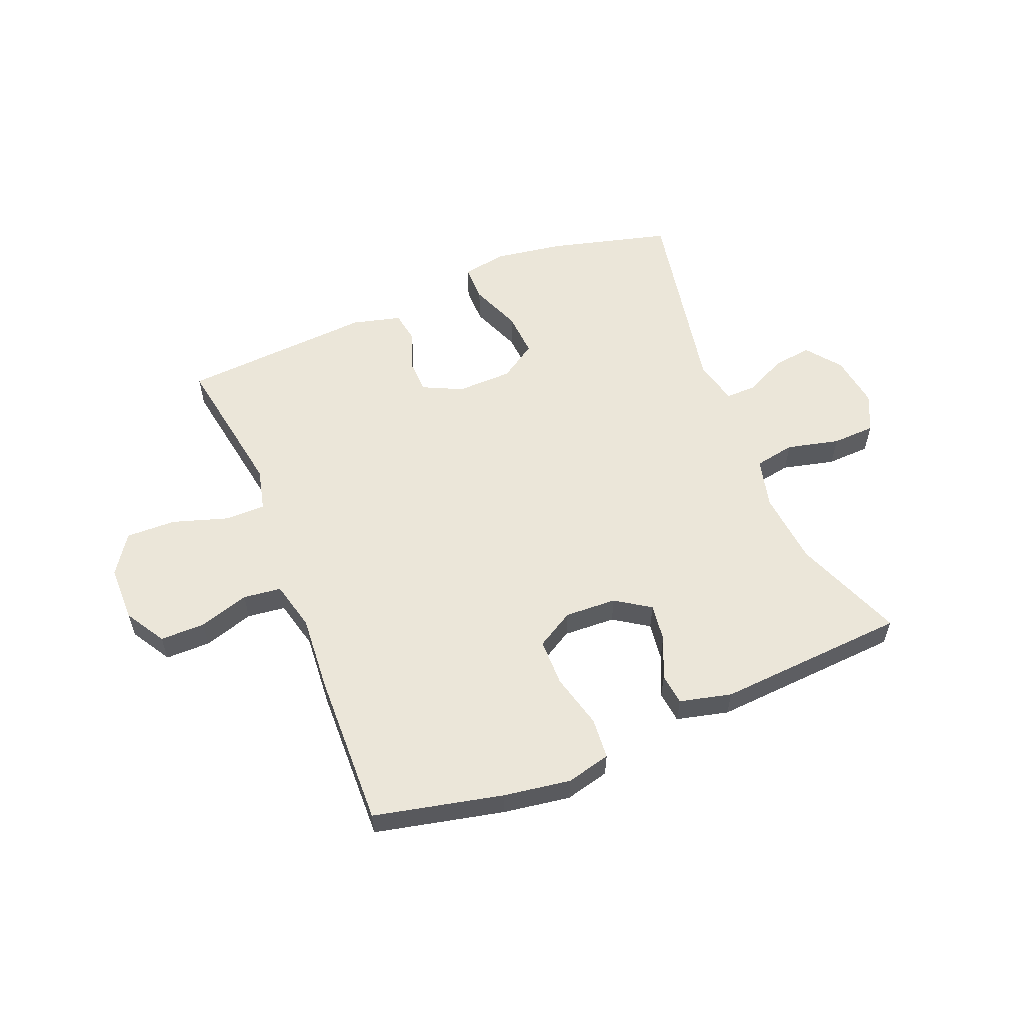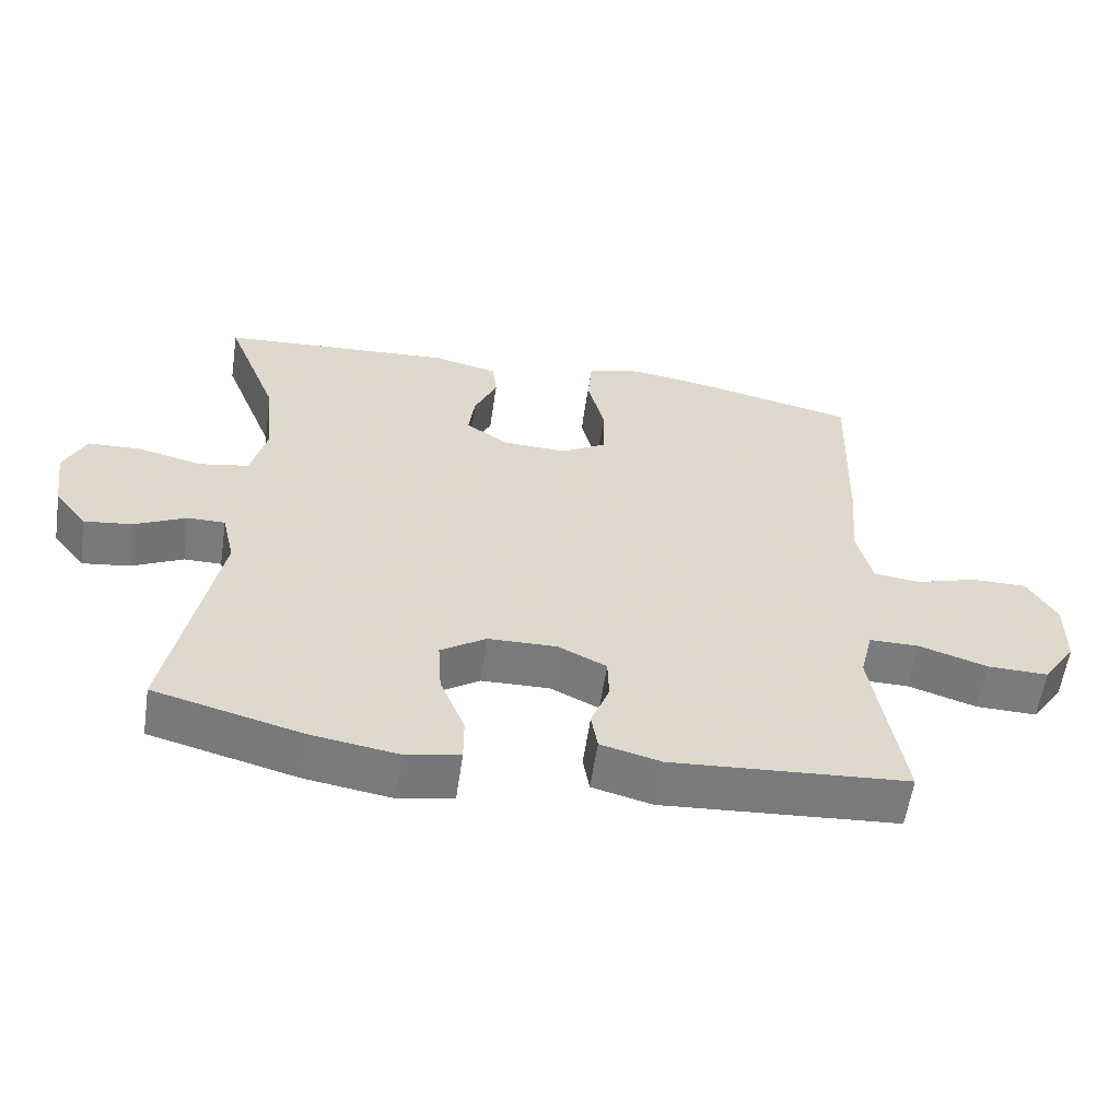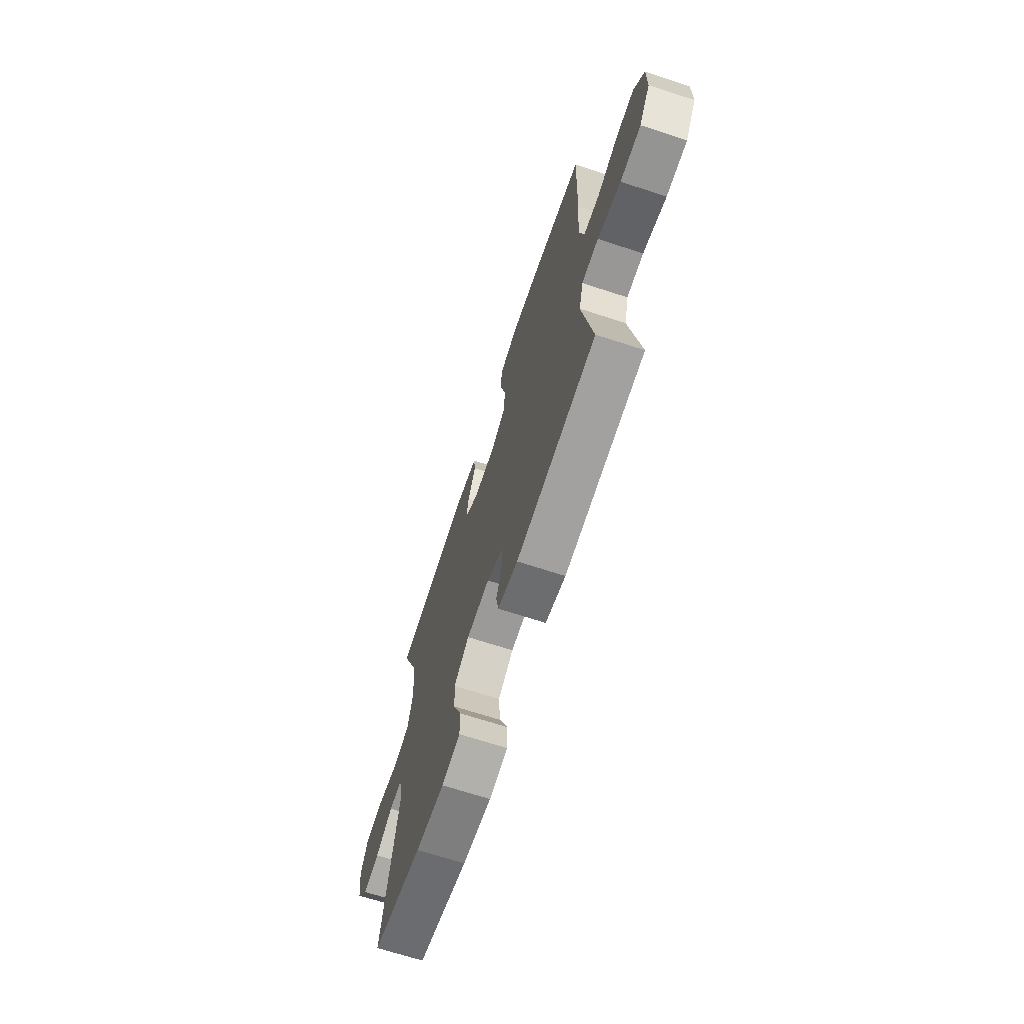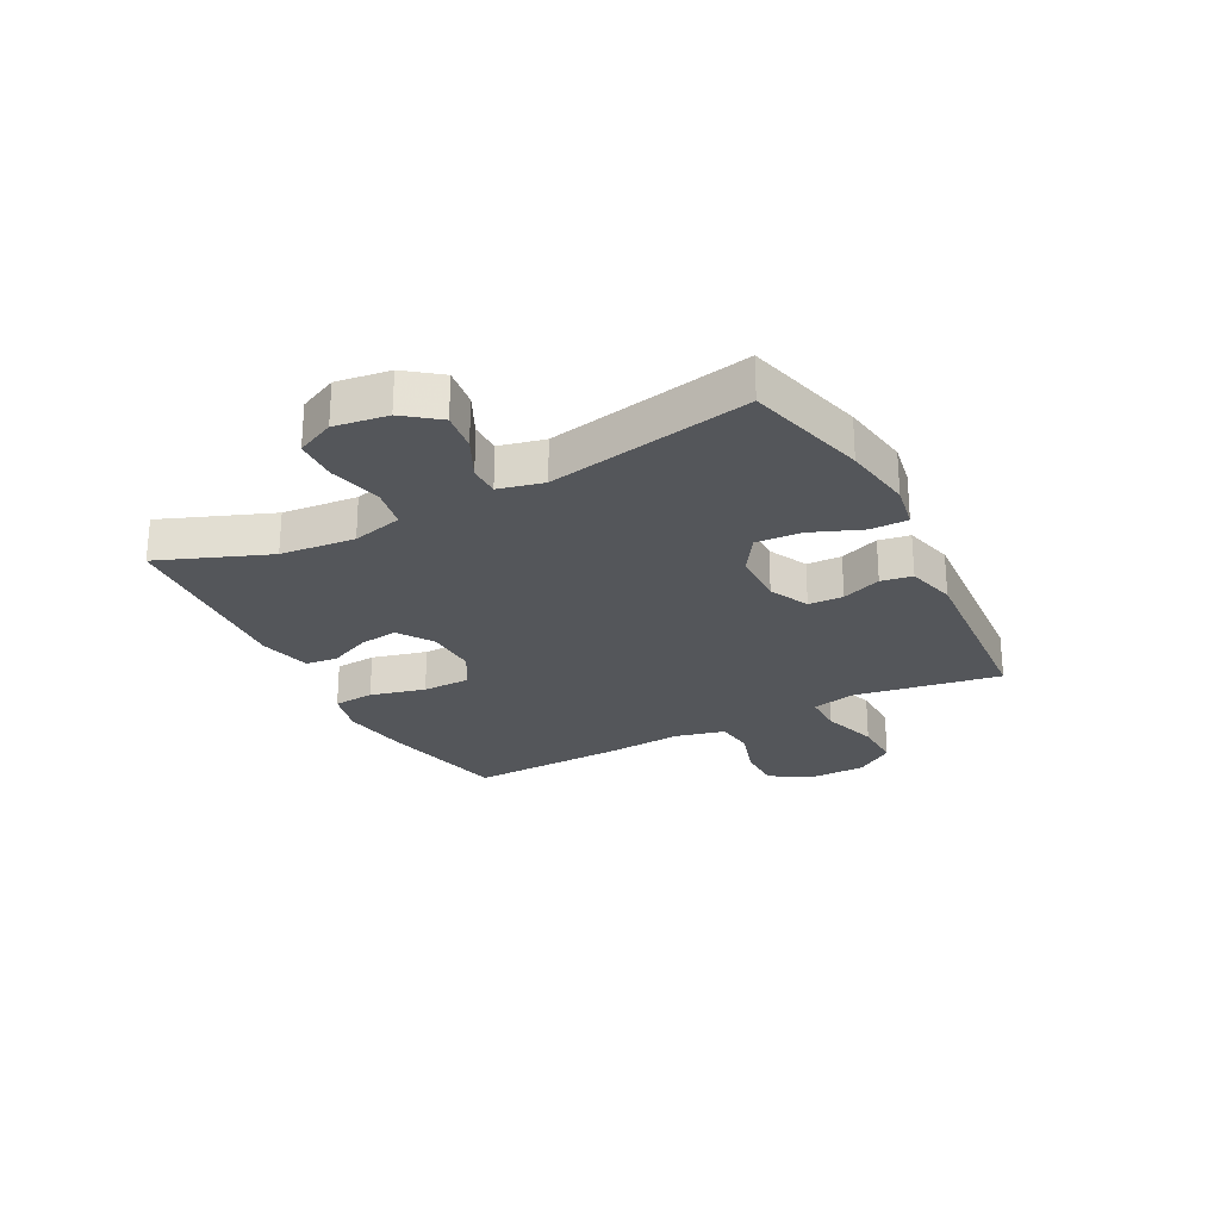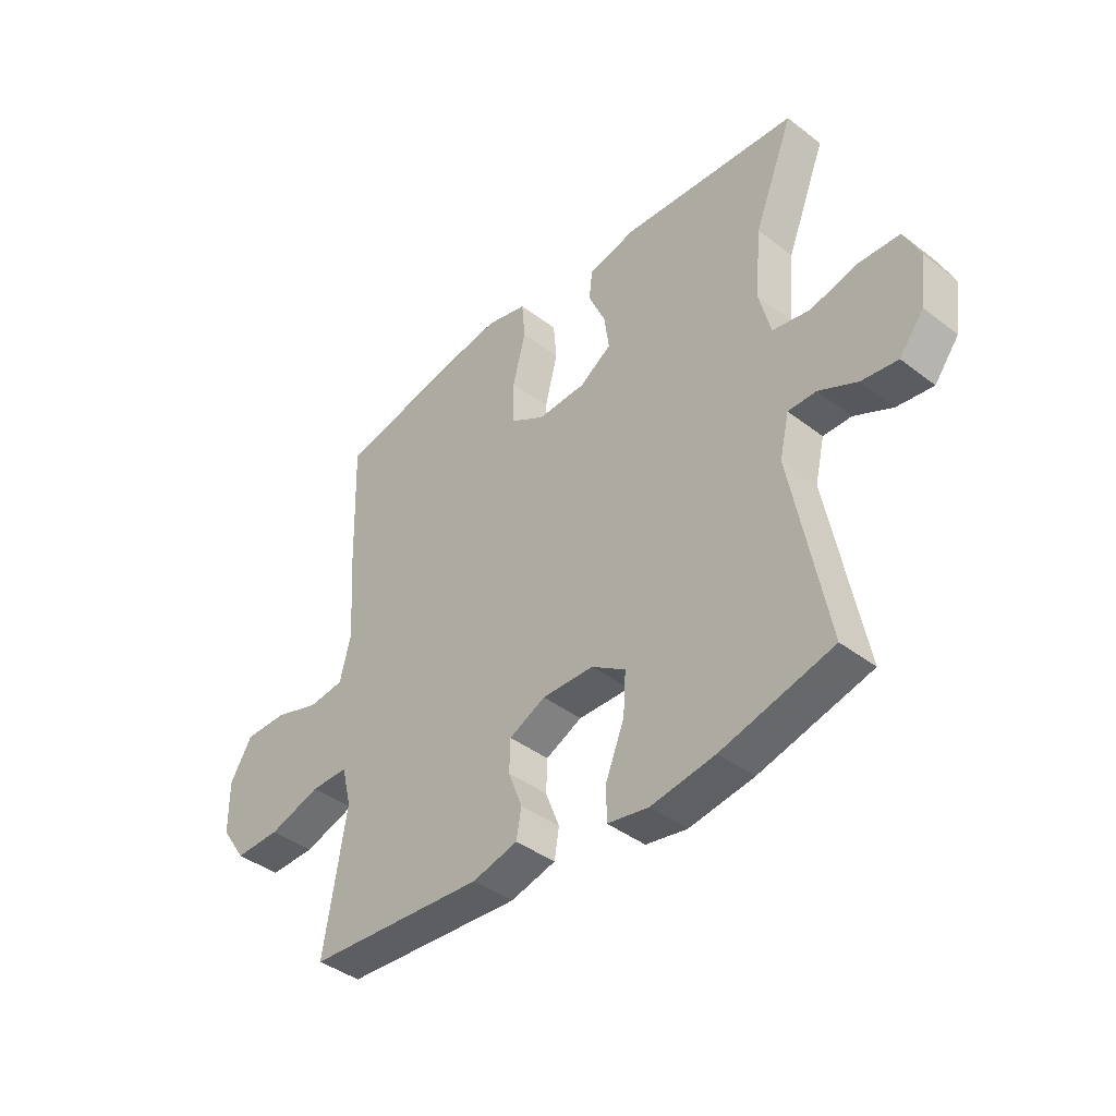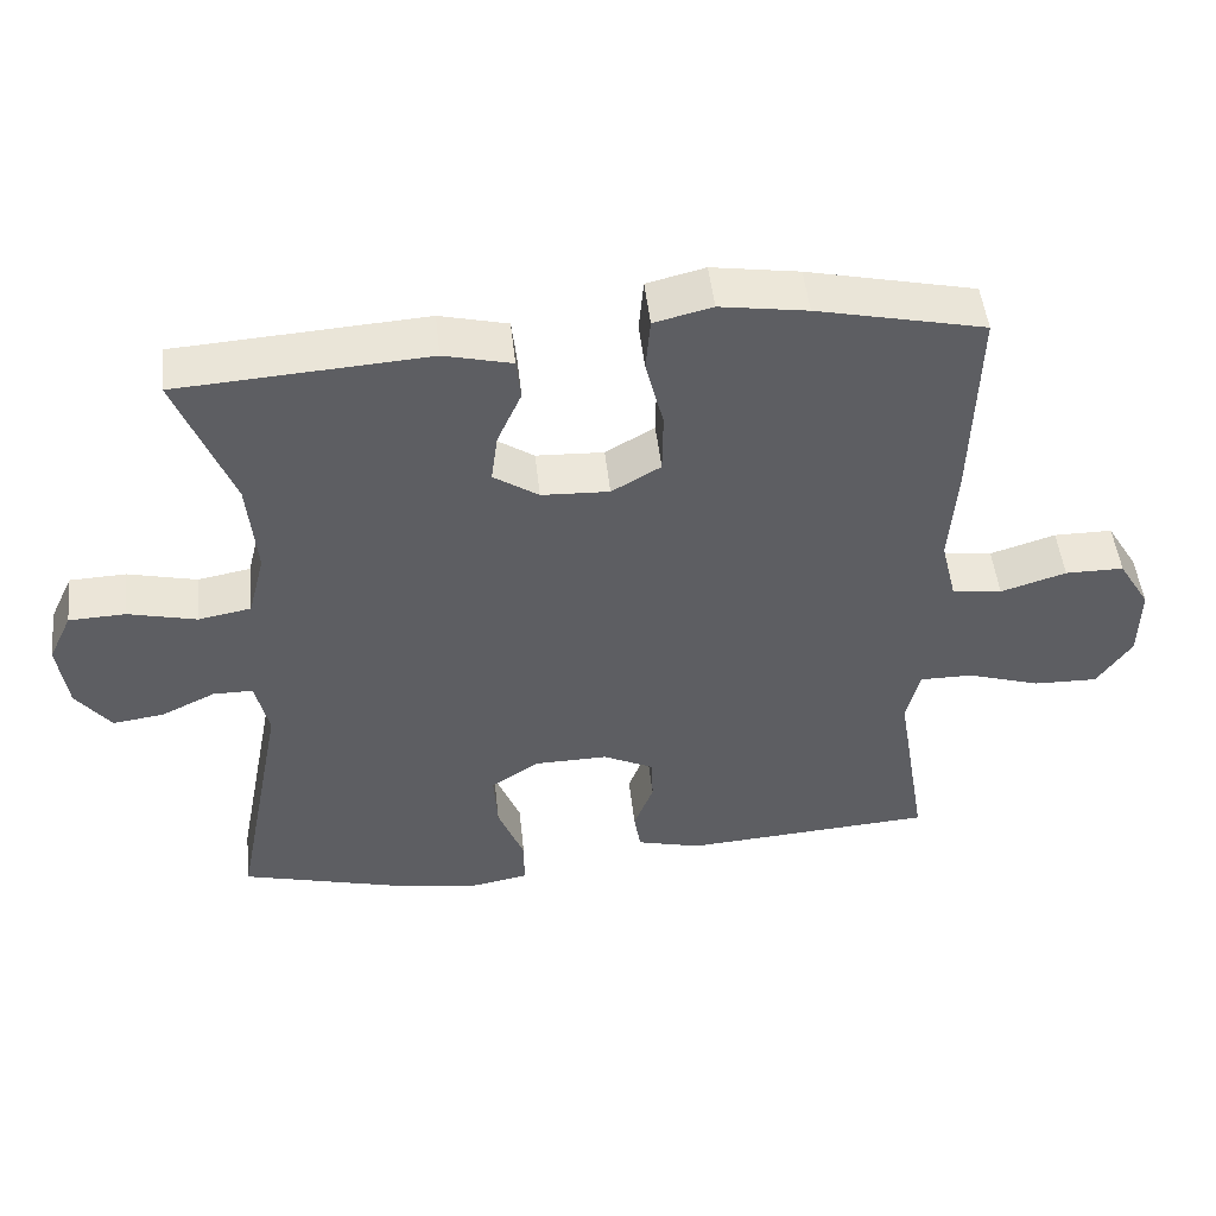
<metadata>
{"format":"obj","ext":"obj","renderer":"f3d","projection":"perspective","resolution":1024,"background":"white","views":[{"elev":57.0,"azim":-22.2,"up":"+Y"},{"elev":-58.3,"azim":171.6,"up":"+Z"},{"elev":-68.3,"azim":-108.1,"up":"+Z"},{"elev":-25.7,"azim":117.6,"up":"+Y"},{"elev":-41.0,"azim":46.9,"up":"+Z"},{"elev":49.1,"azim":173.8,"up":"+Z"}]}
</metadata>
<code>
v -0.5 0.07 0.5
v -0.277 0.07 0.55
v -0.161 0.07 0.568
v -0.084 0.07 0.549
v -0.078 0.07 0.478
v -0.102 0.07 0.383
v -0.101 0.07 0.301
v -0.036 0.07 0.263
v 0.054 0.07 0.267
v 0.114 0.07 0.307
v 0.105 0.07 0.373
v 0.073 0.07 0.445
v 0.079 0.07 0.5
v 0.169 0.07 0.522
v 0.5 0.07 0.5
v 0.426 0.07 0.311
v 0.414 0.07 0.182
v 0.436 0.07 0.095
v 0.506 0.07 0.082
v 0.597 0.07 0.104
v 0.672 0.07 0.101
v 0.703 0.07 0.035
v 0.69 0.07 -0.057
v 0.644 0.07 -0.117
v 0.576 0.07 -0.108
v 0.504 0.07 -0.073
v 0.451 0.07 -0.073
v 0.433 0.07 -0.151
v 0.5 0.07 -0.5
v 0.291 0.07 -0.555
v 0.17 0.07 -0.574
v 0.093 0.07 -0.56
v 0.093 0.07 -0.496
v 0.128 0.07 -0.408
v 0.133 0.07 -0.33
v 0.069 0.07 -0.288
v -0.028 0.07 -0.286
v -0.096 0.07 -0.319
v -0.098 0.07 -0.379
v -0.072 0.07 -0.447
v -0.081 0.07 -0.501
v -0.166 0.07 -0.523
v -0.5 0.07 -0.5
v -0.477 0.07 -0.361
v -0.458 0.07 -0.245
v -0.476 0.07 -0.171
v -0.546 0.07 -0.171
v -0.643 0.07 -0.202
v -0.729 0.07 -0.204
v -0.775 0.07 -0.136
v -0.776 0.07 -0.038
v -0.734 0.07 0.032
v -0.656 0.07 0.032
v -0.569 0.07 0.005
v -0.503 0.07 0.013
v -0.482 0.07 0.099
v -0.492 0.07 0.228
v -0.5 0 0.5
v -0.277 0 0.55
v -0.161 0 0.568
v -0.084 0 0.549
v -0.078 0 0.478
v -0.102 0 0.383
v -0.101 0 0.301
v -0.036 0 0.263
v 0.054 0 0.267
v 0.114 0 0.307
v 0.105 0 0.373
v 0.073 0 0.445
v 0.079 0 0.5
v 0.169 0 0.522
v 0.5 0 0.5
v 0.426 0 0.311
v 0.414 0 0.182
v 0.436 0 0.095
v 0.506 0 0.082
v 0.597 0 0.104
v 0.672 0 0.101
v 0.703 0 0.035
v 0.69 0 -0.057
v 0.644 0 -0.117
v 0.576 0 -0.108
v 0.504 0 -0.073
v 0.451 0 -0.073
v 0.433 0 -0.151
v 0.5 0 -0.5
v 0.291 0 -0.555
v 0.17 0 -0.574
v 0.093 0 -0.56
v 0.093 0 -0.496
v 0.128 0 -0.408
v 0.133 0 -0.33
v 0.069 0 -0.288
v -0.028 0 -0.286
v -0.096 0 -0.319
v -0.098 0 -0.379
v -0.072 0 -0.447
v -0.081 0 -0.501
v -0.166 0 -0.523
v -0.5 0 -0.5
v -0.477 0 -0.361
v -0.458 0 -0.245
v -0.476 0 -0.171
v -0.546 0 -0.171
v -0.643 0 -0.202
v -0.729 0 -0.204
v -0.775 0 -0.136
v -0.776 0 -0.038
v -0.734 0 0.032
v -0.656 0 0.032
v -0.569 0 0.005
v -0.503 0 0.013
v -0.482 0 0.099
v -0.492 0 0.228
f 56 57 1 2
f 55 56 2 3
f 51 52 53 54
f 51 54 55
f 50 51 55
f 47 48 49 50
f 46 47 50 55
f 45 46 55 3
f 41 42 43 44
f 39 40 41 44
f 38 39 44 45
f 37 38 45 3
f 31 32 33 34
f 31 34 35
f 28 29 30 31
f 27 28 31 35
f 23 24 25 26
f 23 26 27
f 22 23 27
f 19 20 21 22
f 18 19 22 27
f 17 18 27 35
f 13 14 15 16
f 11 12 13 16
f 10 11 16 17
f 9 10 17 35
f 3 4 5 6
f 3 6 7
f 37 3 7
f 36 37 7 8
f 8 9 35 36
f 59 58 114 113
f 60 59 113 112
f 111 110 109 108
f 112 111 108
f 112 108 107
f 107 106 105 104
f 112 107 104 103
f 60 112 103 102
f 101 100 99 98
f 101 98 97 96
f 102 101 96 95
f 60 102 95 94
f 91 90 89 88
f 92 91 88
f 88 87 86 85
f 92 88 85 84
f 83 82 81 80
f 84 83 80
f 84 80 79
f 79 78 77 76
f 84 79 76 75
f 92 84 75 74
f 73 72 71 70
f 73 70 69 68
f 74 73 68 67
f 92 74 67 66
f 63 62 61 60
f 64 63 60
f 64 60 94
f 65 64 94 93
f 93 92 66 65
f 1 58 59 2
f 2 59 60 3
f 3 60 61 4
f 4 61 62 5
f 5 62 63 6
f 6 63 64 7
f 7 64 65 8
f 8 65 66 9
f 9 66 67 10
f 10 67 68 11
f 11 68 69 12
f 12 69 70 13
f 13 70 71 14
f 14 71 72 15
f 15 72 73 16
f 16 73 74 17
f 17 74 75 18
f 18 75 76 19
f 19 76 77 20
f 20 77 78 21
f 21 78 79 22
f 22 79 80 23
f 23 80 81 24
f 24 81 82 25
f 25 82 83 26
f 26 83 84 27
f 27 84 85 28
f 28 85 86 29
f 29 86 87 30
f 30 87 88 31
f 31 88 89 32
f 32 89 90 33
f 33 90 91 34
f 34 91 92 35
f 35 92 93 36
f 36 93 94 37
f 37 94 95 38
f 38 95 96 39
f 39 96 97 40
f 40 97 98 41
f 41 98 99 42
f 42 99 100 43
f 43 100 101 44
f 44 101 102 45
f 45 102 103 46
f 46 103 104 47
f 47 104 105 48
f 48 105 106 49
f 49 106 107 50
f 50 107 108 51
f 51 108 109 52
f 52 109 110 53
f 53 110 111 54
f 54 111 112 55
f 55 112 113 56
f 56 113 114 57
f 57 114 58 1

</code>
